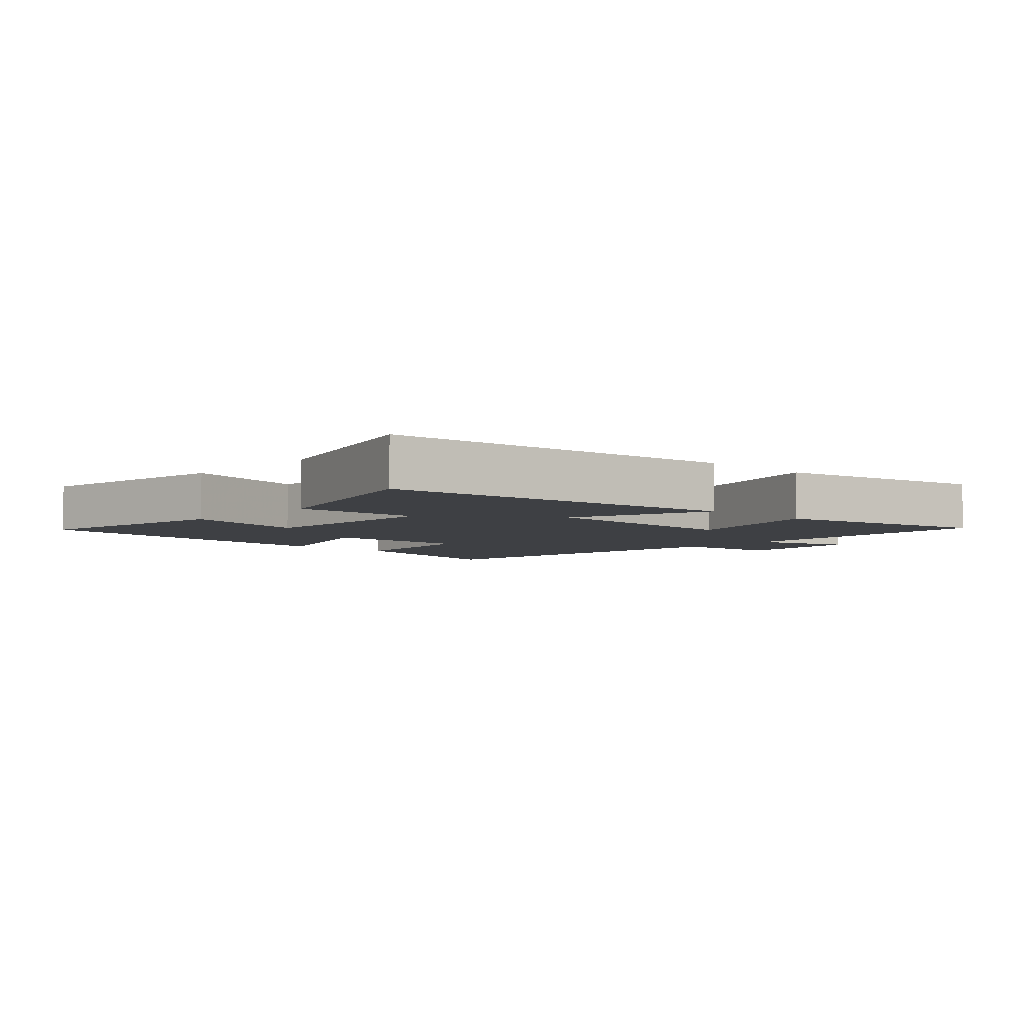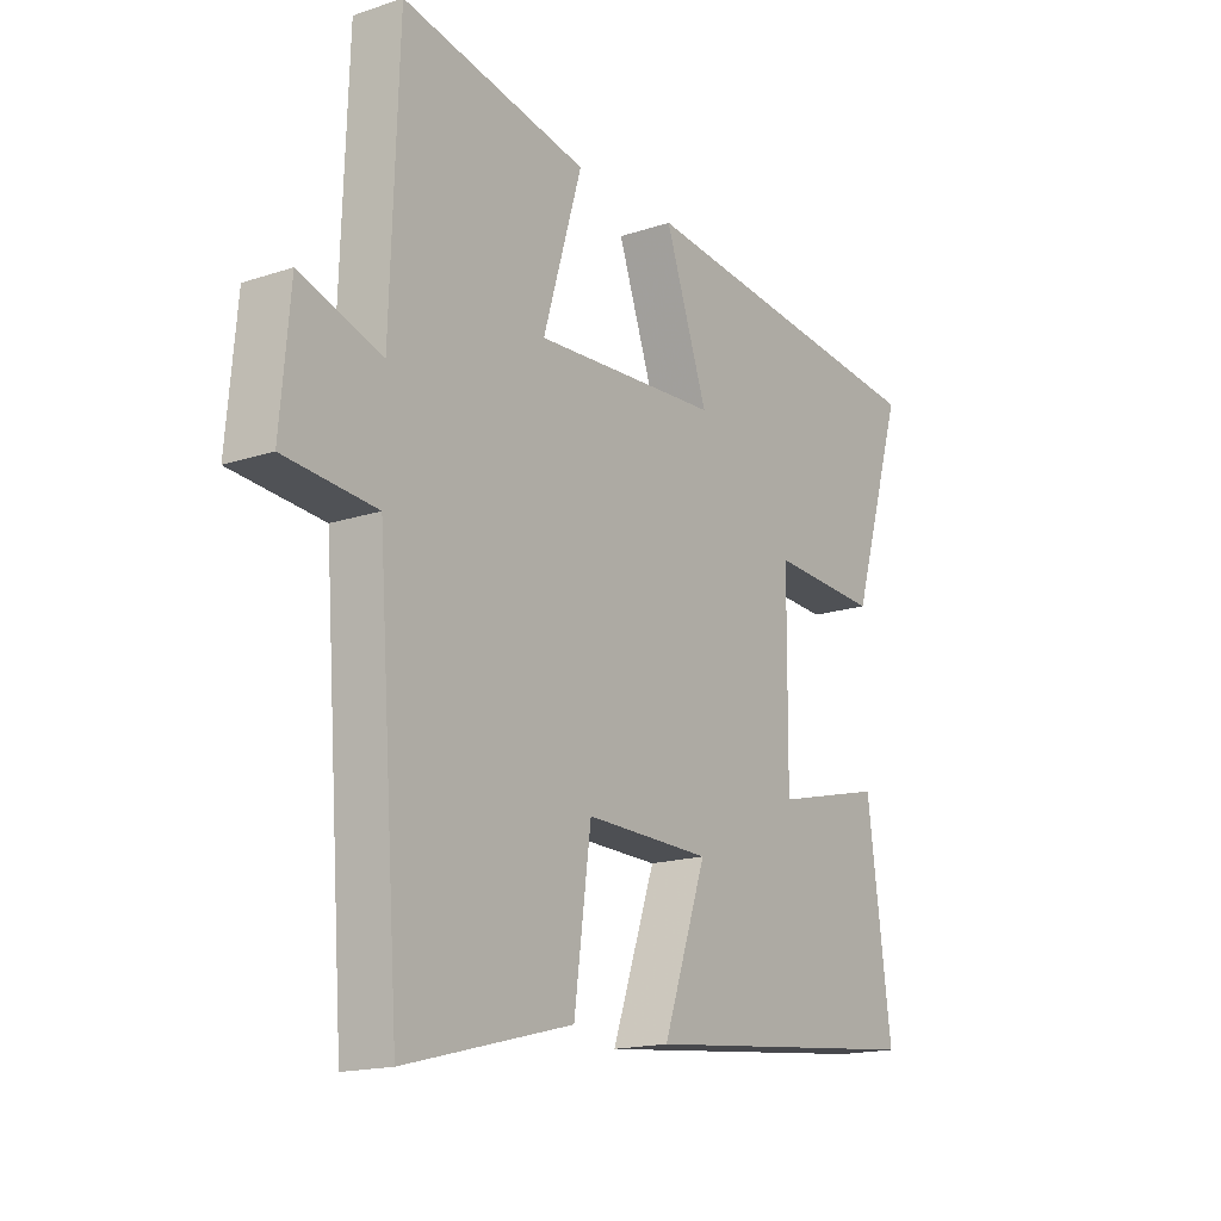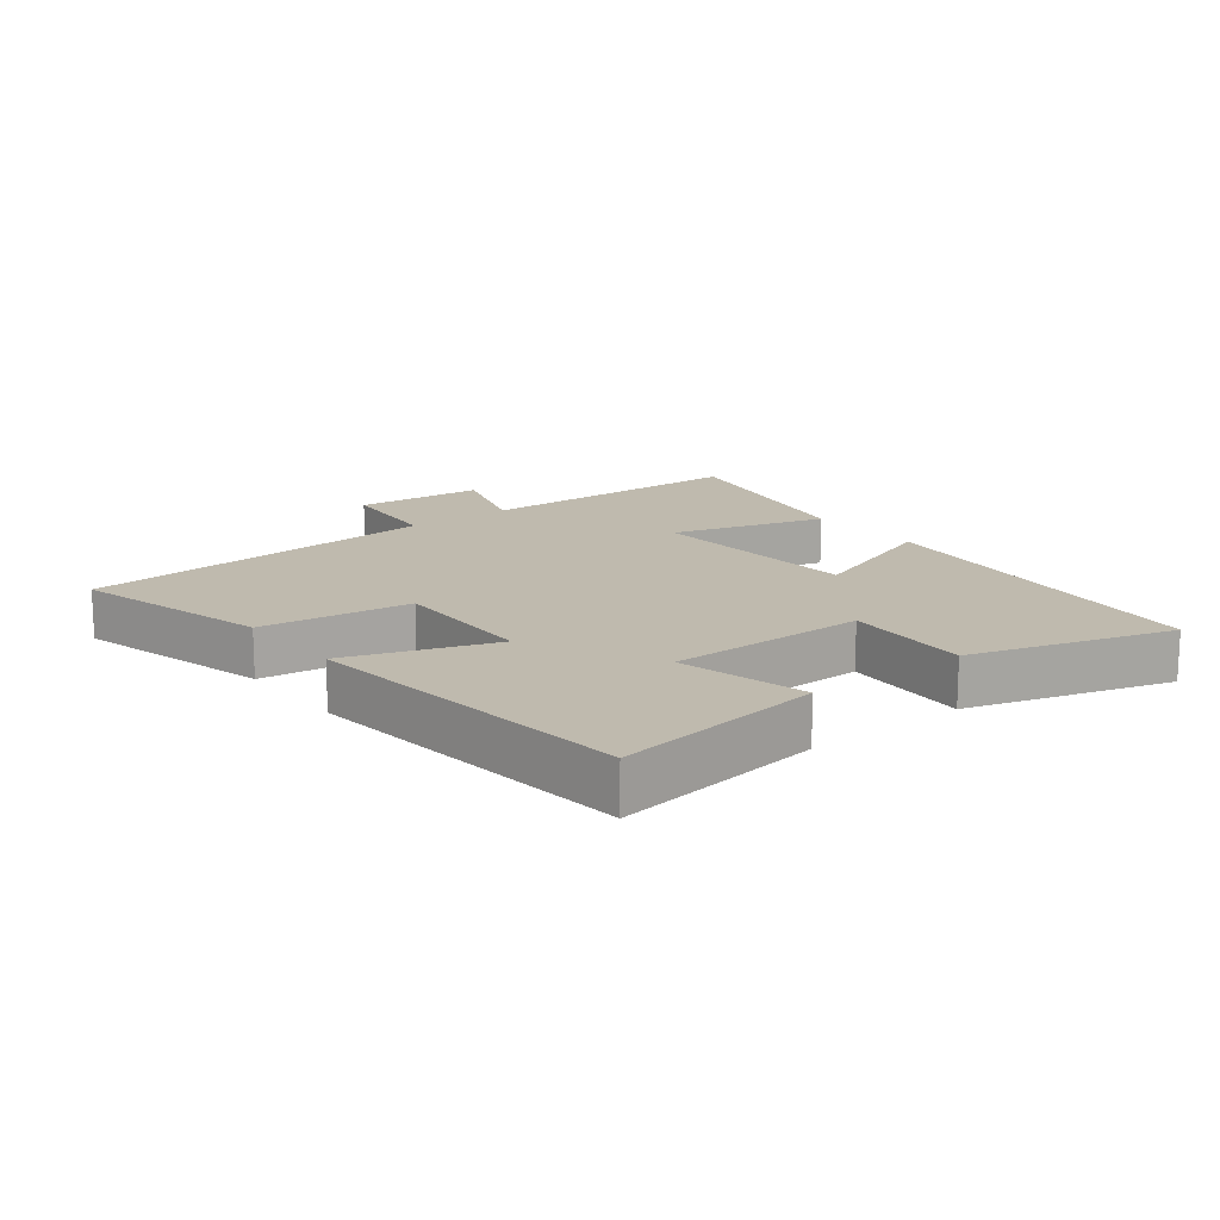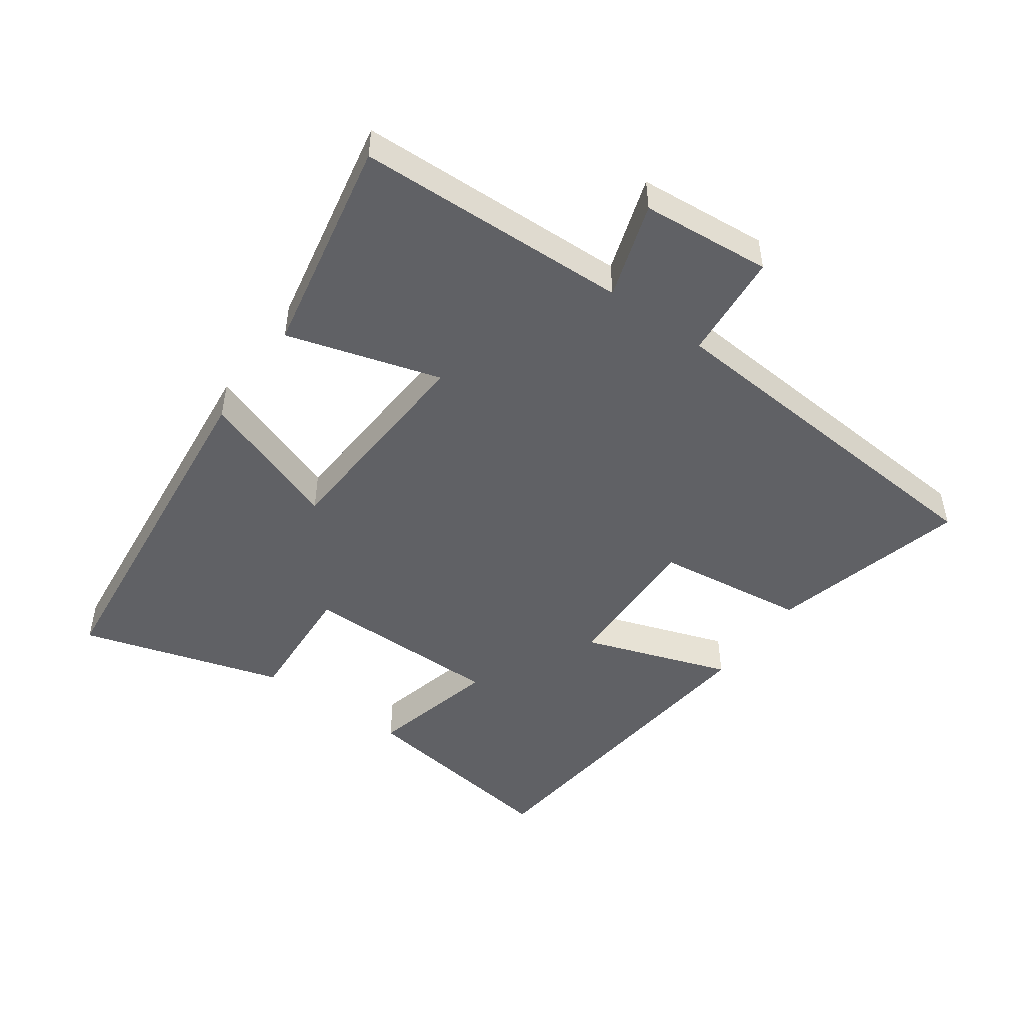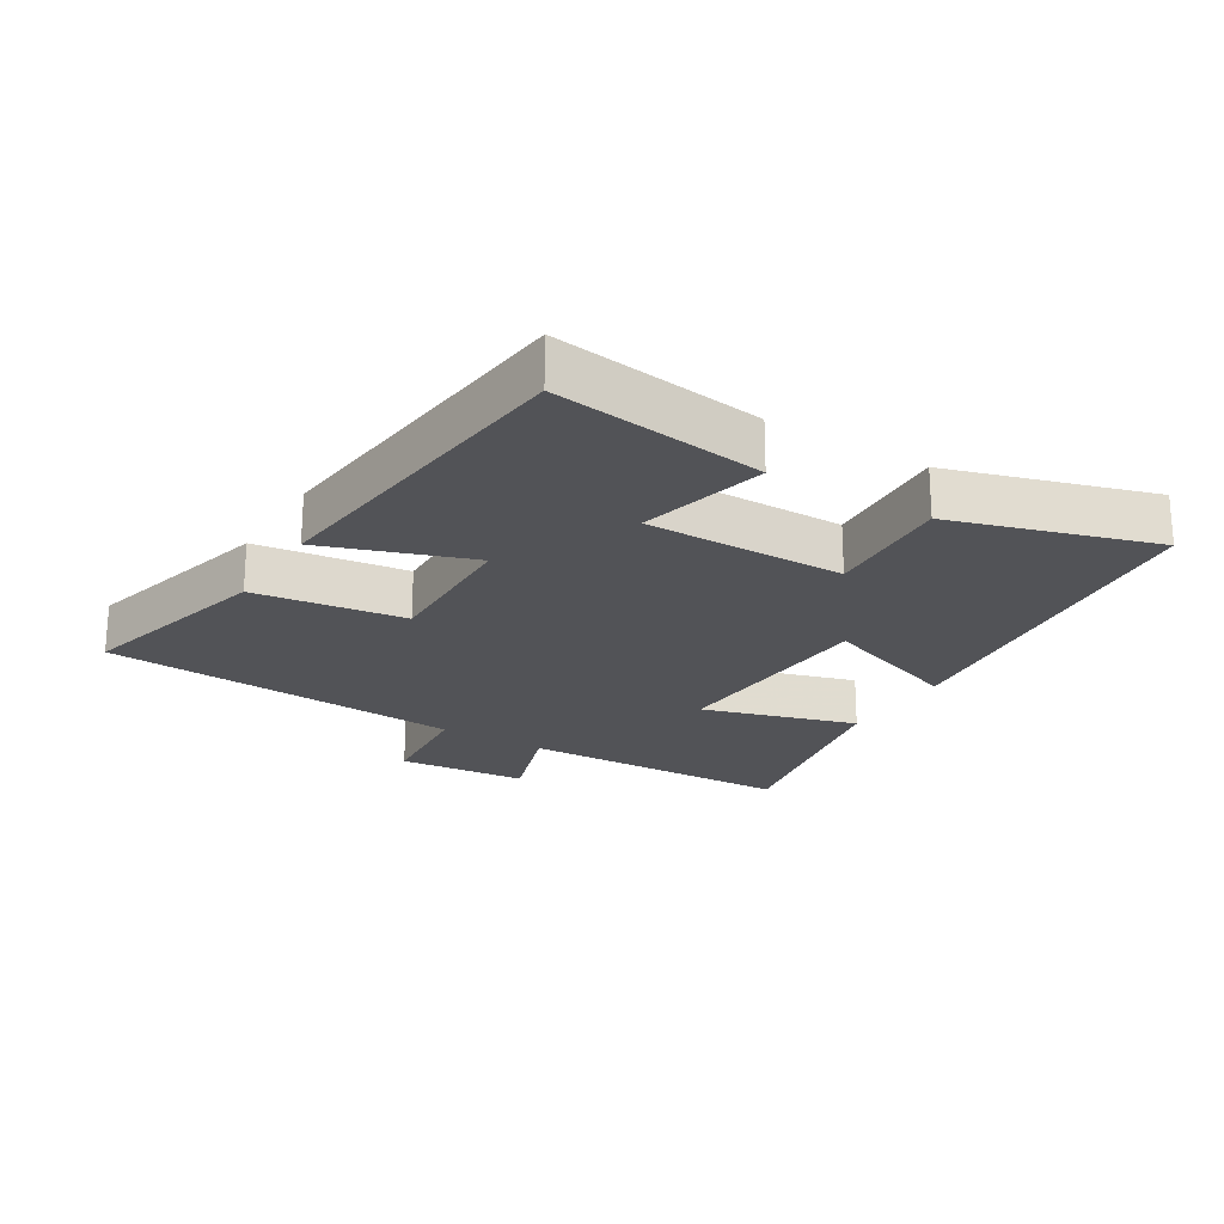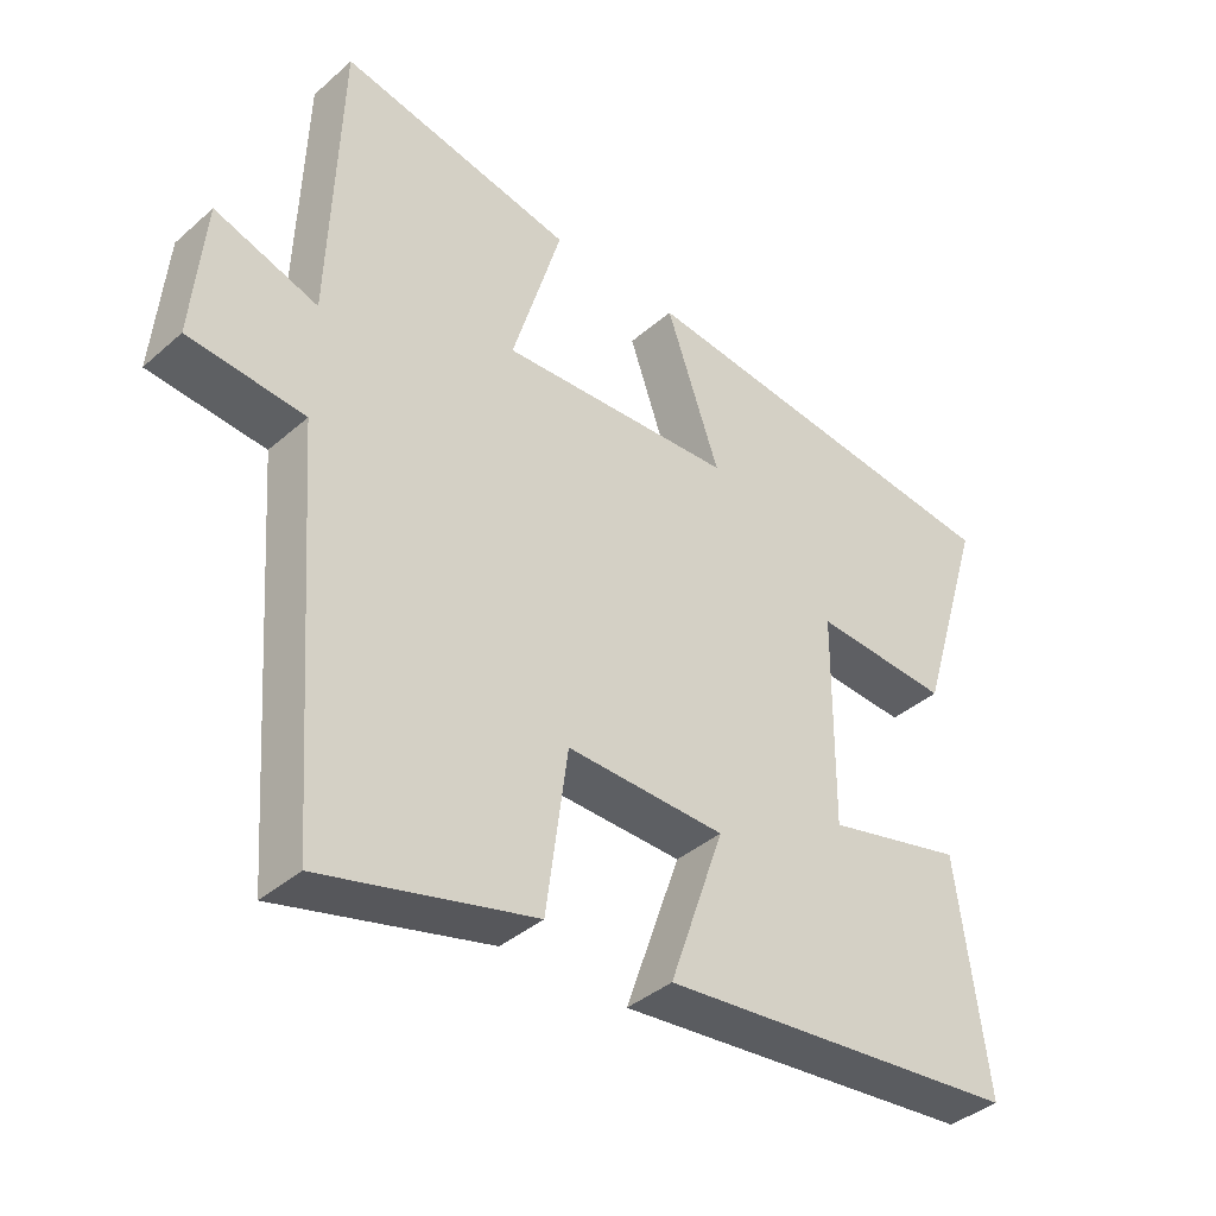
<metadata>
{"format":"obj","ext":"obj","renderer":"f3d","projection":"perspective","resolution":1024,"background":"white","views":[{"elev":-4.9,"azim":-43.2,"up":"+Y"},{"elev":-16.6,"azim":124.2,"up":"+Z"},{"elev":15.5,"azim":-128.2,"up":"+Y"},{"elev":-48.5,"azim":54.2,"up":"+Y"},{"elev":-22.3,"azim":-121.5,"up":"+Y"},{"elev":-39.0,"azim":137.4,"up":"+Z"}]}
</metadata>
<code>
v 0.485 0.07 0.568
v 0.5 0.07 0.146
v 0.648 0.07 0.195
v 0.666 0.07 -0.005
v 0.5 0.07 -0.02
v 0.46 0.07 -0.578
v 0.156 0.07 -0.5
v 0.125 0.07 -0.268
v -0.103 0.07 -0.274
v -0.024 0.07 -0.5
v -0.544 0.07 -0.447
v -0.5 0.07 -0.121
v -0.302 0.07 -0.169
v -0.304 0.07 0.139
v -0.5 0.07 0.127
v -0.595 0.07 0.438
v -0.039 0.07 0.5
v -0.116 0.07 0.281
v 0.22 0.07 0.263
v 0.149 0.07 0.5
v 0.485 0 0.568
v 0.5 0 0.146
v 0.648 0 0.195
v 0.666 0 -0.005
v 0.5 0 -0.02
v 0.46 0 -0.578
v 0.156 0 -0.5
v 0.125 0 -0.268
v -0.103 0 -0.274
v -0.024 0 -0.5
v -0.544 0 -0.447
v -0.5 0 -0.121
v -0.302 0 -0.169
v -0.304 0 0.139
v -0.5 0 0.127
v -0.595 0 0.438
v -0.039 0 0.5
v -0.116 0 0.281
v 0.22 0 0.263
v 0.149 0 0.5
f 19 20 1 2
f 18 19 2
f 16 17 18
f 15 16 18
f 14 15 18
f 13 14 18 2
f 11 12 13
f 10 11 13
f 9 10 13
f 13 2 3
f 9 13 3
f 8 9 3
f 5 6 7 8
f 5 8 3
f 3 4 5
f 22 21 40 39
f 22 39 38
f 38 37 36
f 38 36 35
f 38 35 34
f 22 38 34 33
f 33 32 31
f 33 31 30
f 33 30 29
f 23 22 33
f 23 33 29
f 23 29 28
f 28 27 26 25
f 23 28 25
f 25 24 23
f 1 21 22 2
f 2 22 23 3
f 3 23 24 4
f 4 24 25 5
f 5 25 26 6
f 6 26 27 7
f 7 27 28 8
f 8 28 29 9
f 9 29 30 10
f 10 30 31 11
f 11 31 32 12
f 12 32 33 13
f 13 33 34 14
f 14 34 35 15
f 15 35 36 16
f 16 36 37 17
f 17 37 38 18
f 18 38 39 19
f 19 39 40 20
f 20 40 21 1

</code>
